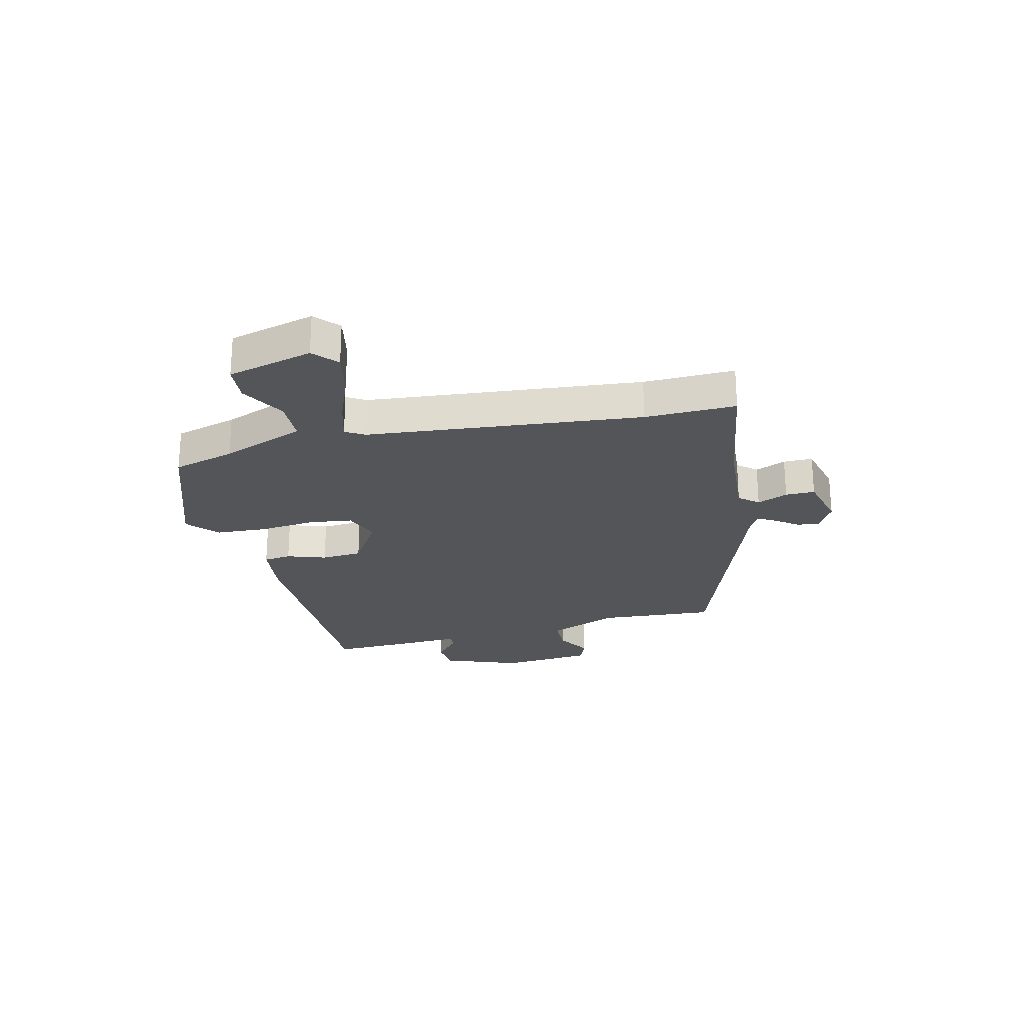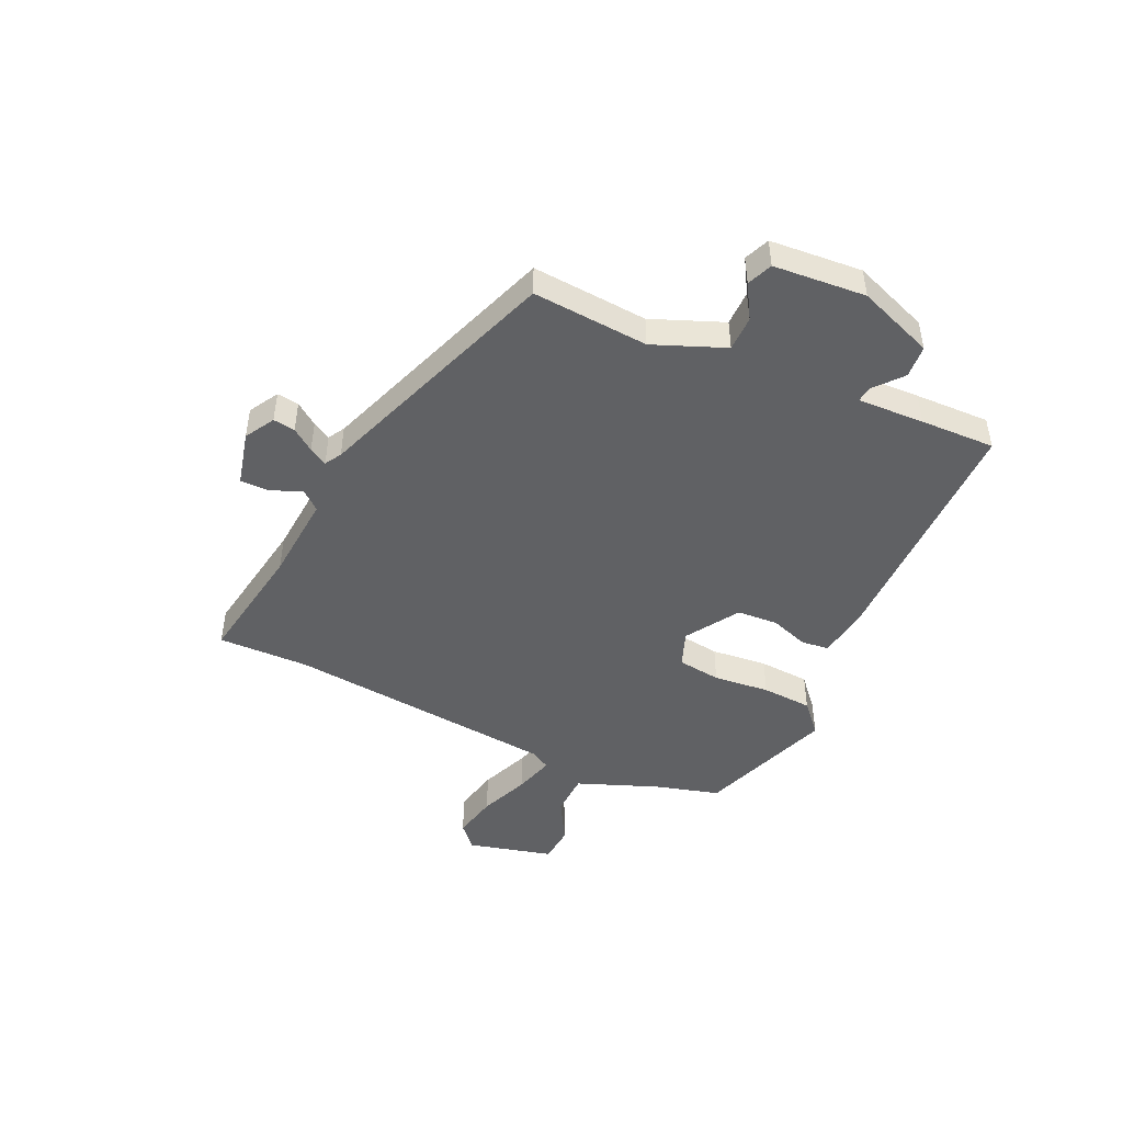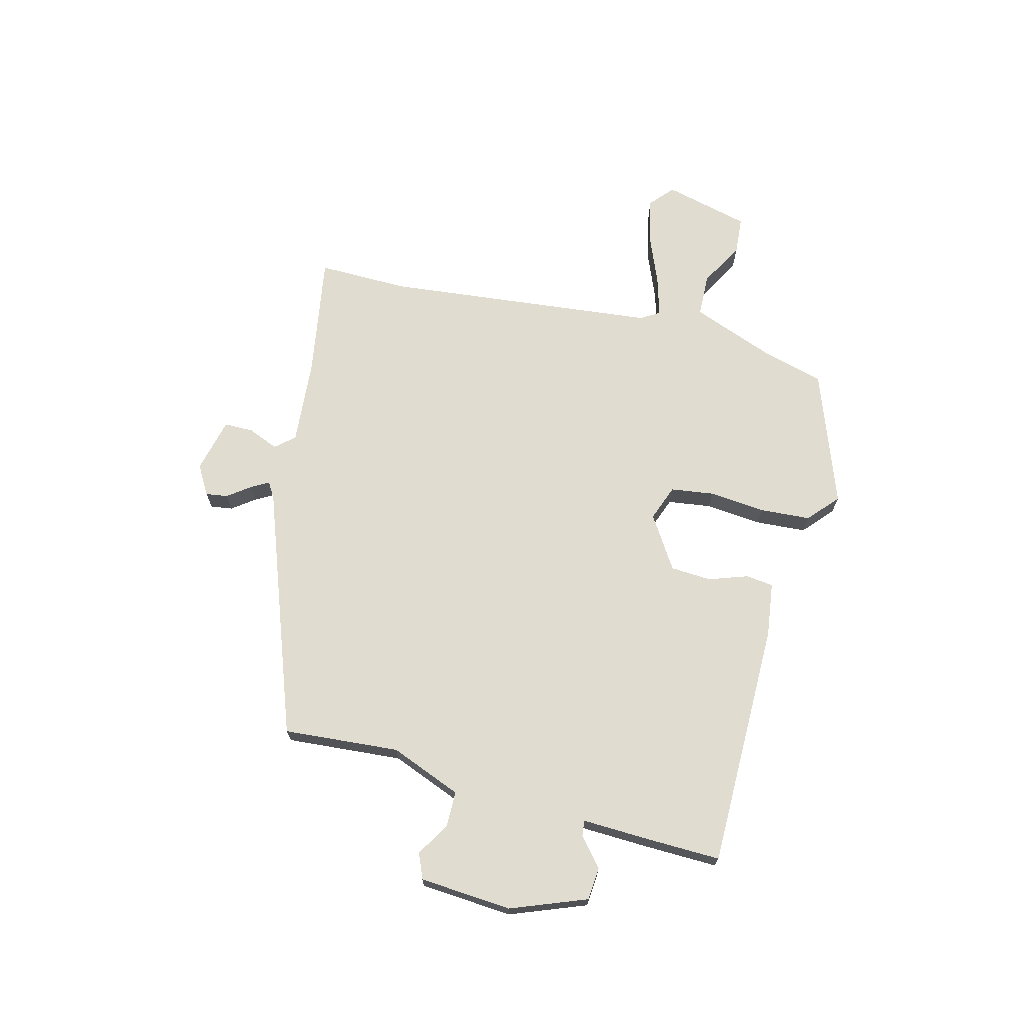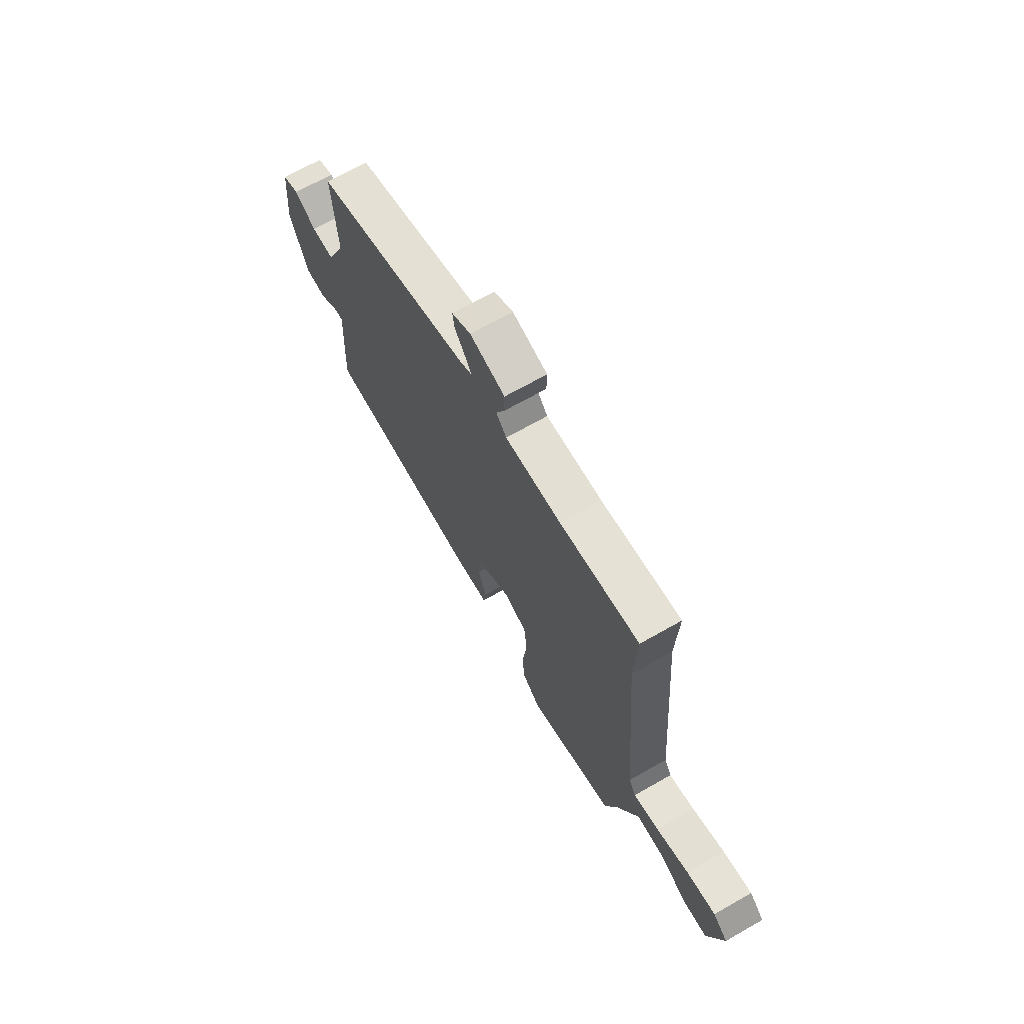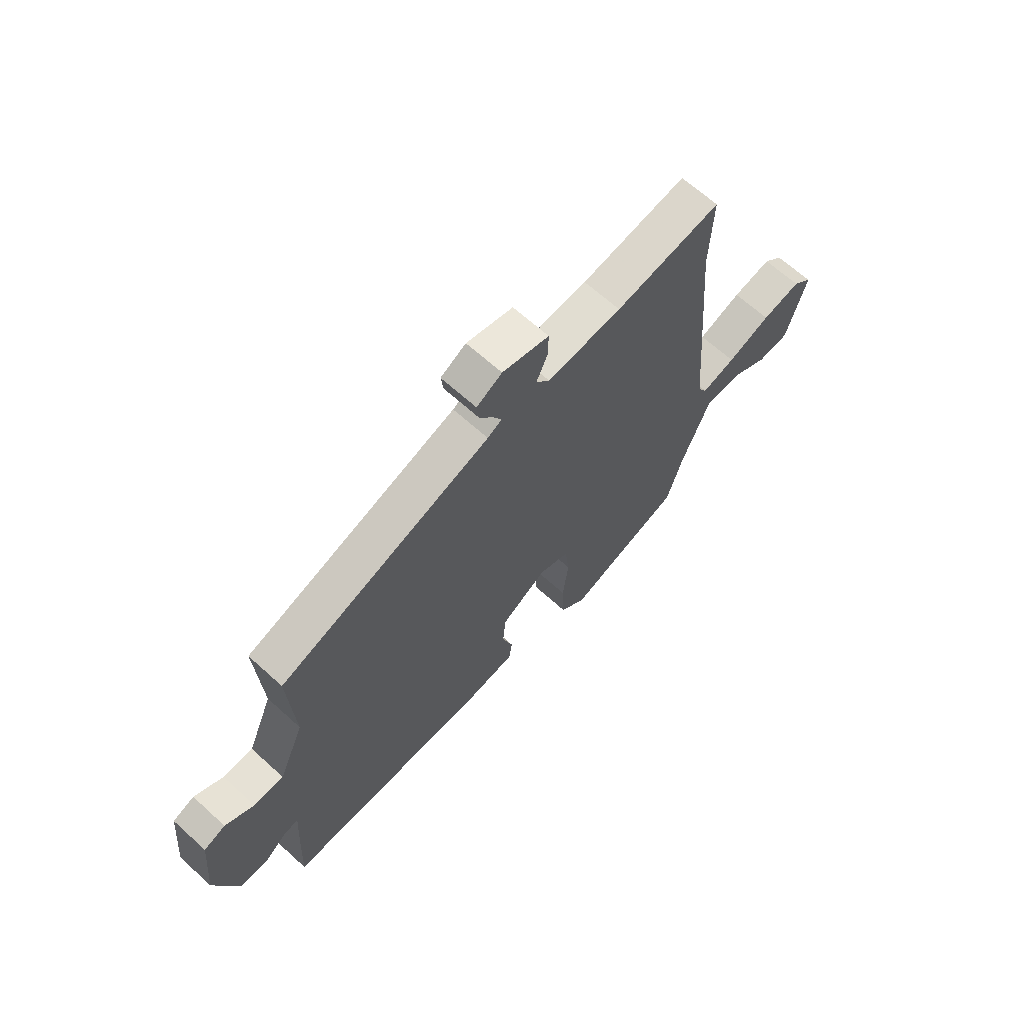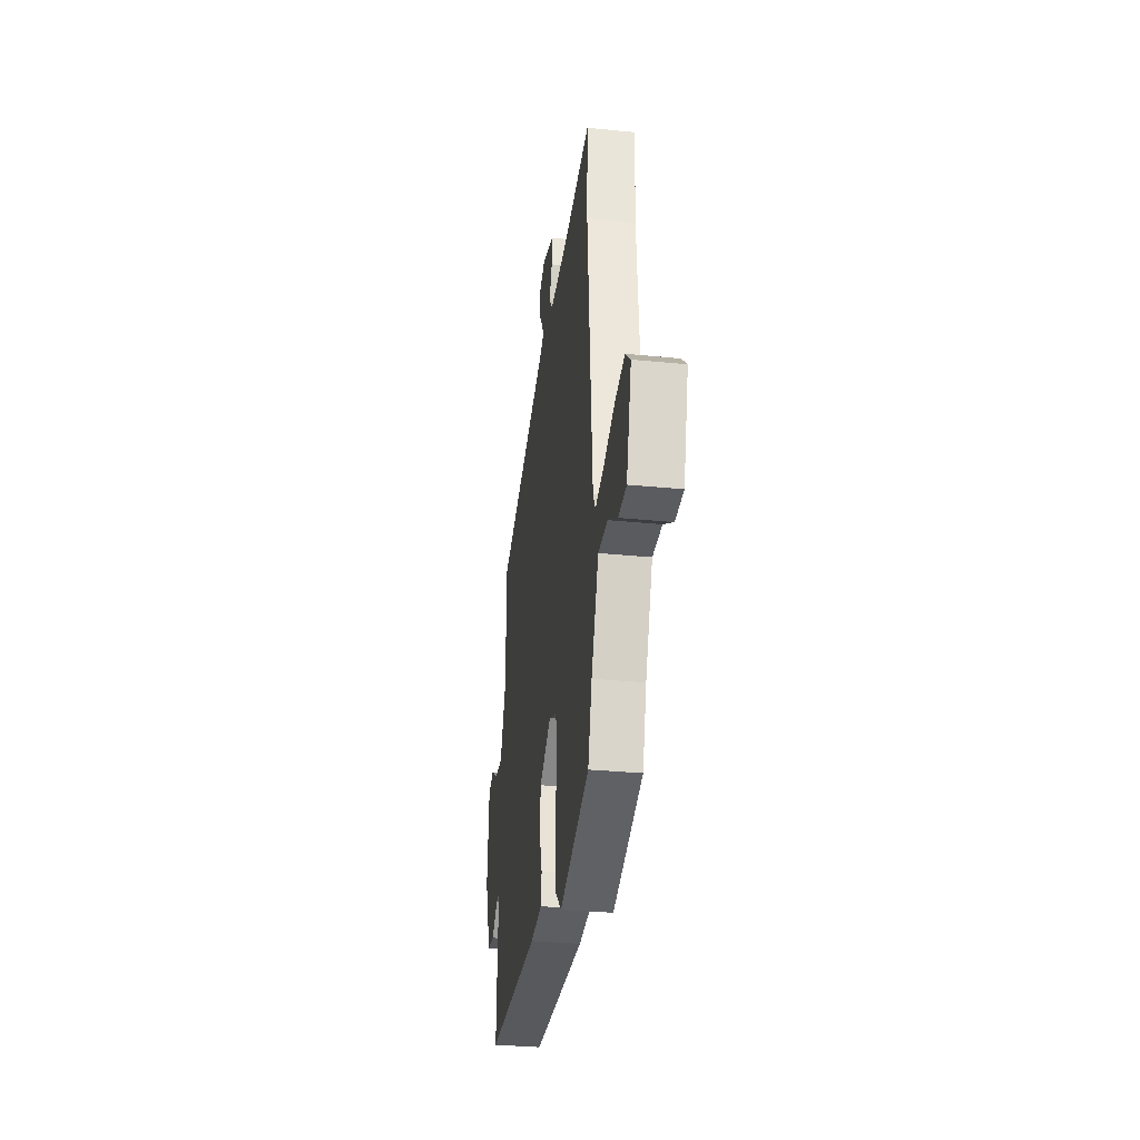
<metadata>
{"format":"obj","ext":"obj","renderer":"f3d","projection":"perspective","resolution":1024,"background":"white","views":[{"elev":-24.3,"azim":-77.3,"up":"+Y"},{"elev":-46.8,"azim":64.2,"up":"+Y"},{"elev":69.5,"azim":103.1,"up":"+Y"},{"elev":69.2,"azim":-119.6,"up":"+Z"},{"elev":65.6,"azim":132.4,"up":"+Z"},{"elev":-31.3,"azim":-98.1,"up":"+Z"}]}
</metadata>
<code>
v -0.497 0.07 0.41
v -0.503 0.07 0.574
v -0.279 0.07 0.542
v -0.121 0.07 0.533
v -0.092 0.07 0.568
v -0.116 0.07 0.623
v -0.117 0.07 0.676
v -0.018 0.07 0.702
v 0.036 0.07 0.672
v 0.031 0.07 0.632
v 0.002 0.07 0.591
v -0.016 0.07 0.558
v 0.014 0.07 0.541
v 0.464 0.07 0.389
v 0.452 0.07 0.178
v 0.506 0.07 0.05
v 0.57 0.07 0.051
v 0.631 0.07 0.089
v 0.677 0.07 0.071
v 0.693 0.07 -0.096
v 0.643 0.07 -0.235
v 0.584 0.07 -0.241
v 0.532 0.07 -0.199
v 0.503 0.07 -0.196
v 0.51 0.07 -0.317
v 0.516 0.07 -0.453
v 0.068 0.07 -0.464
v -0.031 0.07 -0.453
v -0.038 0.07 -0.403
v -0.015 0.07 -0.332
v -0.021 0.07 -0.258
v -0.118 0.07 -0.199
v -0.183 0.07 -0.225
v -0.192 0.07 -0.304
v -0.18 0.07 -0.406
v -0.184 0.07 -0.498
v -0.238 0.07 -0.548
v -0.485 0.07 -0.465
v -0.518 0.07 -0.353
v -0.579 0.07 -0.203
v -0.657 0.07 -0.202
v -0.737 0.07 -0.249
v -0.805 0.07 -0.245
v -0.847 0.07 -0.091
v -0.805 0.07 -0.052
v -0.722 0.07 -0.068
v -0.63 0.07 -0.103
v -0.558 0.07 -0.122
v -0.538 0.07 -0.087
v -0.497 0 0.41
v -0.503 0 0.574
v -0.279 0 0.542
v -0.121 0 0.533
v -0.092 0 0.568
v -0.116 0 0.623
v -0.117 0 0.676
v -0.018 0 0.702
v 0.036 0 0.672
v 0.031 0 0.632
v 0.002 0 0.591
v -0.016 0 0.558
v 0.014 0 0.541
v 0.464 0 0.389
v 0.452 0 0.178
v 0.506 0 0.05
v 0.57 0 0.051
v 0.631 0 0.089
v 0.677 0 0.071
v 0.693 0 -0.096
v 0.643 0 -0.235
v 0.584 0 -0.241
v 0.532 0 -0.199
v 0.503 0 -0.196
v 0.51 0 -0.317
v 0.516 0 -0.453
v 0.068 0 -0.464
v -0.031 0 -0.453
v -0.038 0 -0.403
v -0.015 0 -0.332
v -0.021 0 -0.258
v -0.118 0 -0.199
v -0.183 0 -0.225
v -0.192 0 -0.304
v -0.18 0 -0.406
v -0.184 0 -0.498
v -0.238 0 -0.548
v -0.485 0 -0.465
v -0.518 0 -0.353
v -0.579 0 -0.203
v -0.657 0 -0.202
v -0.737 0 -0.249
v -0.805 0 -0.245
v -0.847 0 -0.091
v -0.805 0 -0.052
v -0.722 0 -0.068
v -0.63 0 -0.103
v -0.558 0 -0.122
v -0.538 0 -0.087
f 44 45 46 47
f 44 47 48
f 41 42 43 44
f 40 41 44 48
f 39 40 48 49
f 34 35 36 37
f 33 34 37 38
f 27 28 29 30
f 27 30 31
f 24 25 26 27
f 24 27 31
f 20 21 22 23
f 20 23 24
f 17 18 19 20
f 16 17 20 24
f 15 16 24 31
f 13 14 15 31
f 8 9 10 11
f 8 11 12
f 5 6 7 8
f 5 8 12
f 4 5 12 13
f 1 2 3
f 1 3 4
f 33 38 39 49
f 32 33 49 1
f 13 31 32
f 1 4 13 32
f 96 95 94 93
f 97 96 93
f 93 92 91 90
f 97 93 90 89
f 98 97 89 88
f 86 85 84 83
f 87 86 83 82
f 79 78 77 76
f 80 79 76
f 76 75 74 73
f 80 76 73
f 72 71 70 69
f 73 72 69
f 69 68 67 66
f 73 69 66 65
f 80 73 65 64
f 80 64 63 62
f 60 59 58 57
f 61 60 57
f 57 56 55 54
f 61 57 54
f 62 61 54 53
f 52 51 50
f 53 52 50
f 98 88 87 82
f 50 98 82 81
f 81 80 62
f 81 62 53 50
f 1 50 51 2
f 2 51 52 3
f 3 52 53 4
f 4 53 54 5
f 5 54 55 6
f 6 55 56 7
f 7 56 57 8
f 8 57 58 9
f 9 58 59 10
f 10 59 60 11
f 11 60 61 12
f 12 61 62 13
f 13 62 63 14
f 14 63 64 15
f 15 64 65 16
f 16 65 66 17
f 17 66 67 18
f 18 67 68 19
f 19 68 69 20
f 20 69 70 21
f 21 70 71 22
f 22 71 72 23
f 23 72 73 24
f 24 73 74 25
f 25 74 75 26
f 26 75 76 27
f 27 76 77 28
f 28 77 78 29
f 29 78 79 30
f 30 79 80 31
f 31 80 81 32
f 32 81 82 33
f 33 82 83 34
f 34 83 84 35
f 35 84 85 36
f 36 85 86 37
f 37 86 87 38
f 38 87 88 39
f 39 88 89 40
f 40 89 90 41
f 41 90 91 42
f 42 91 92 43
f 43 92 93 44
f 44 93 94 45
f 45 94 95 46
f 46 95 96 47
f 47 96 97 48
f 48 97 98 49
f 49 98 50 1

</code>
